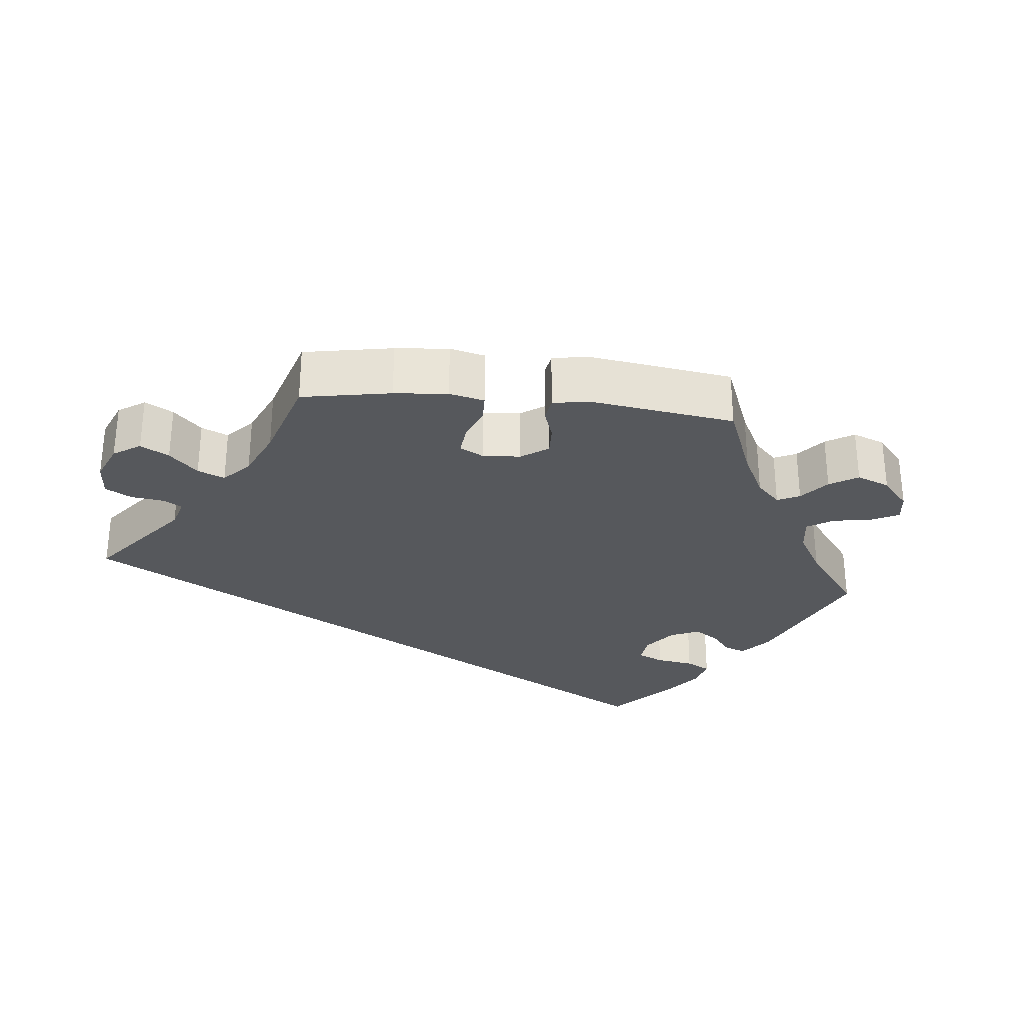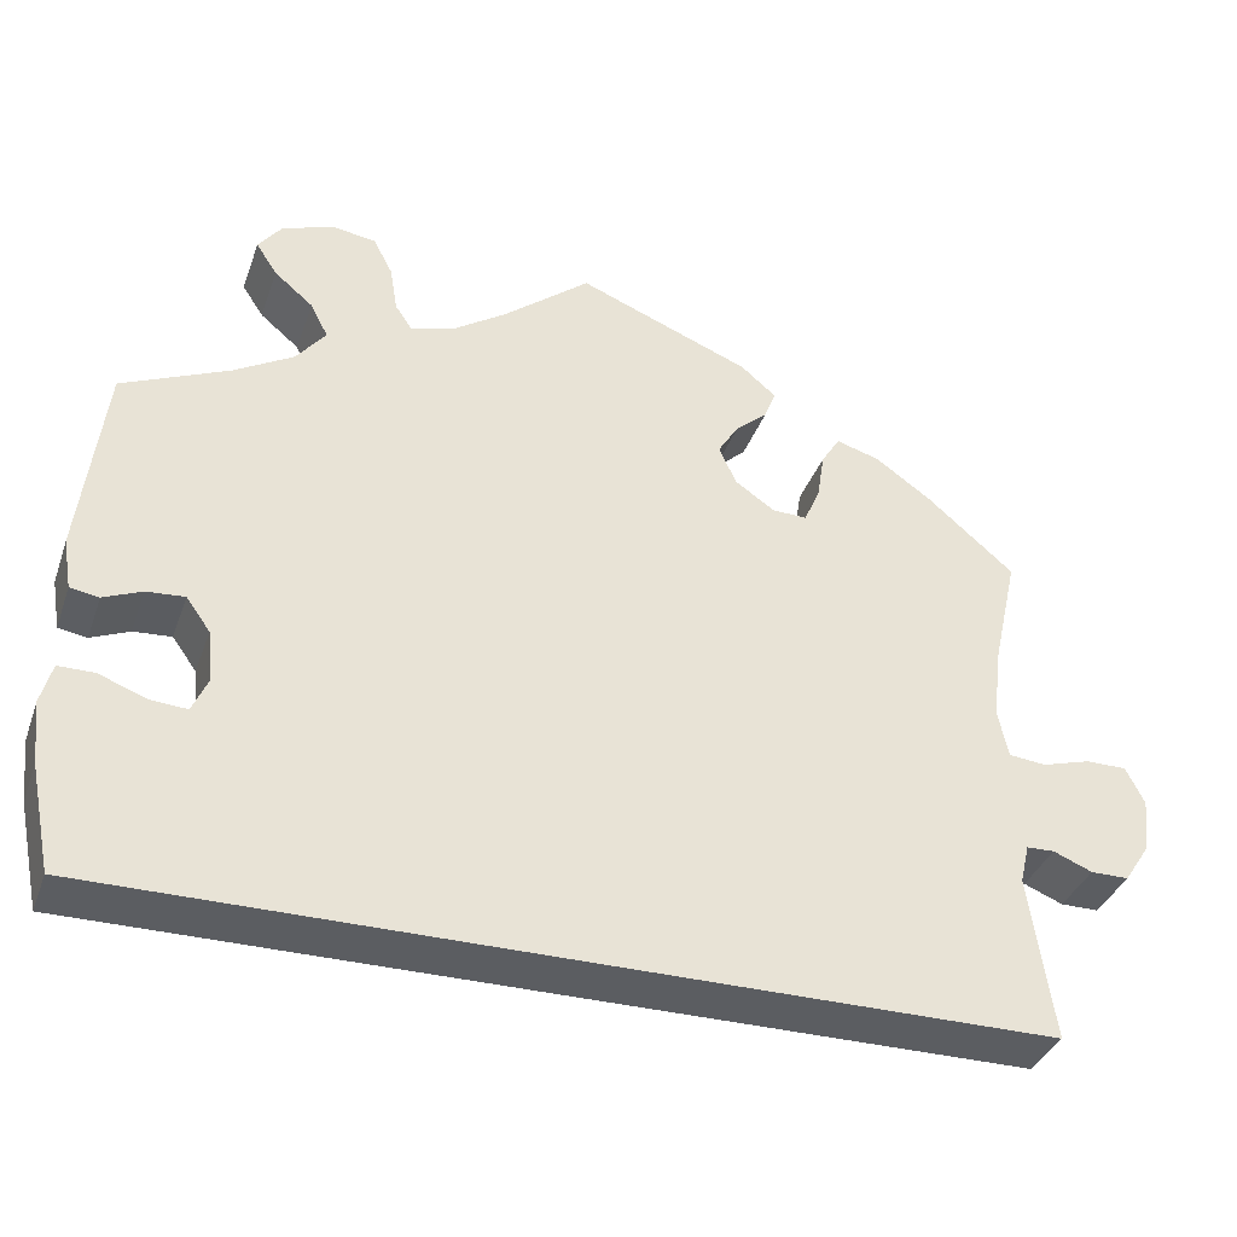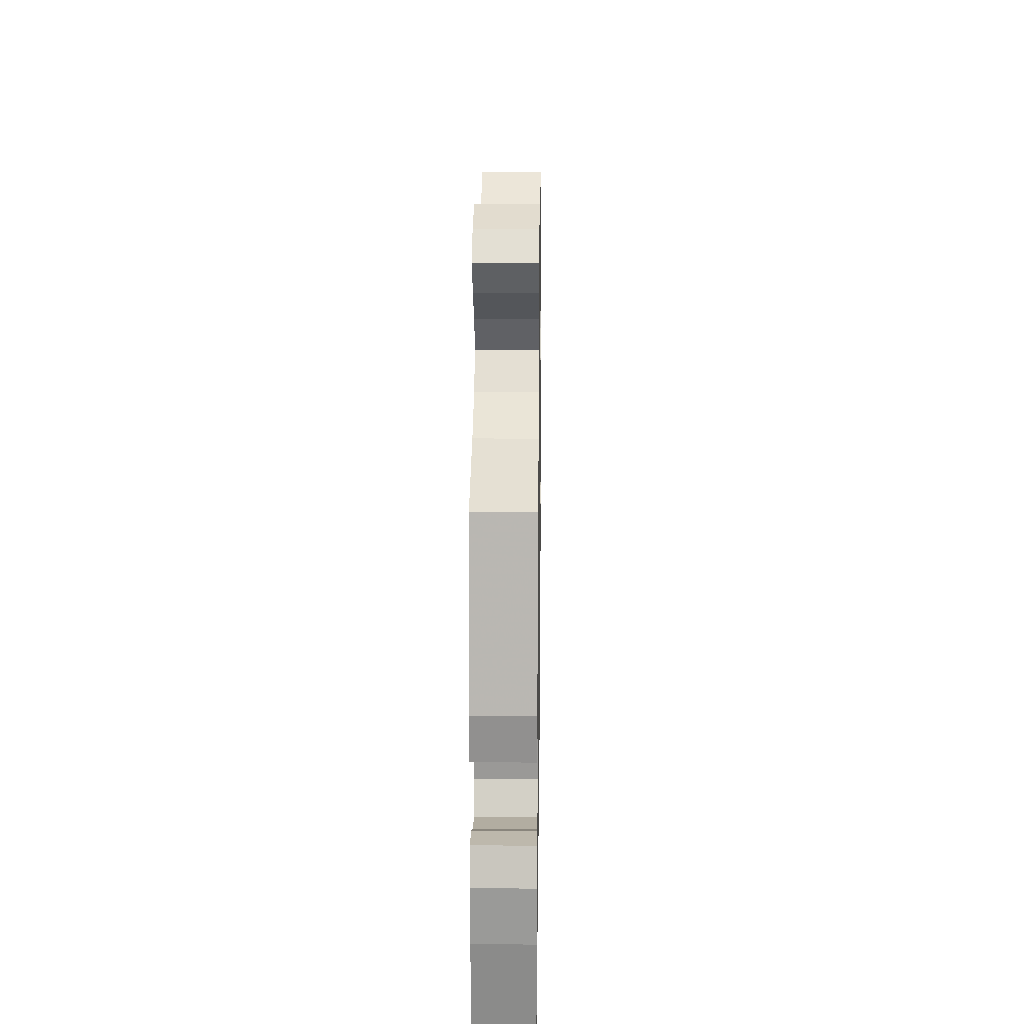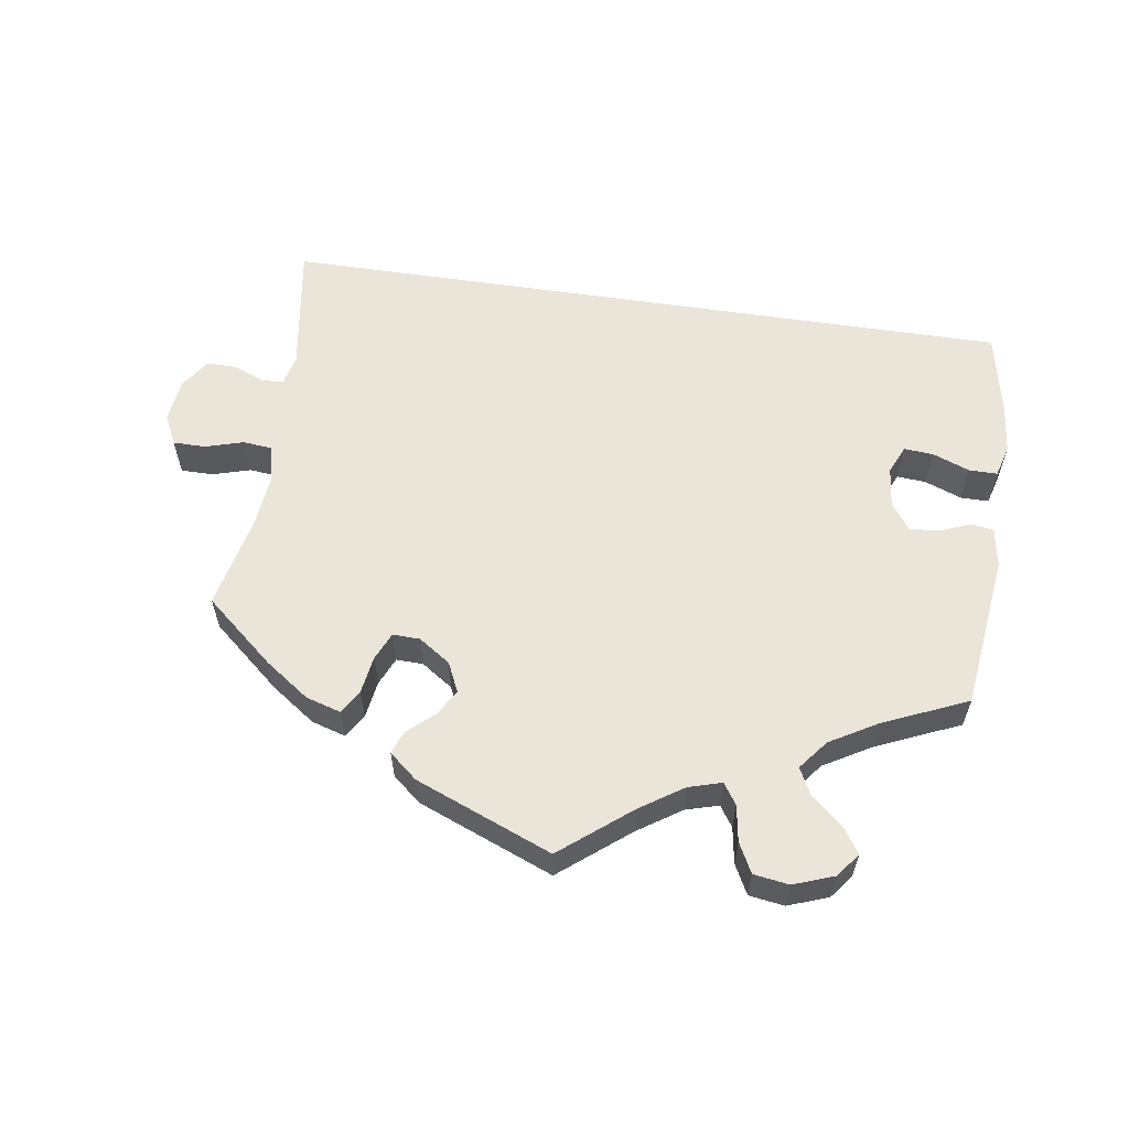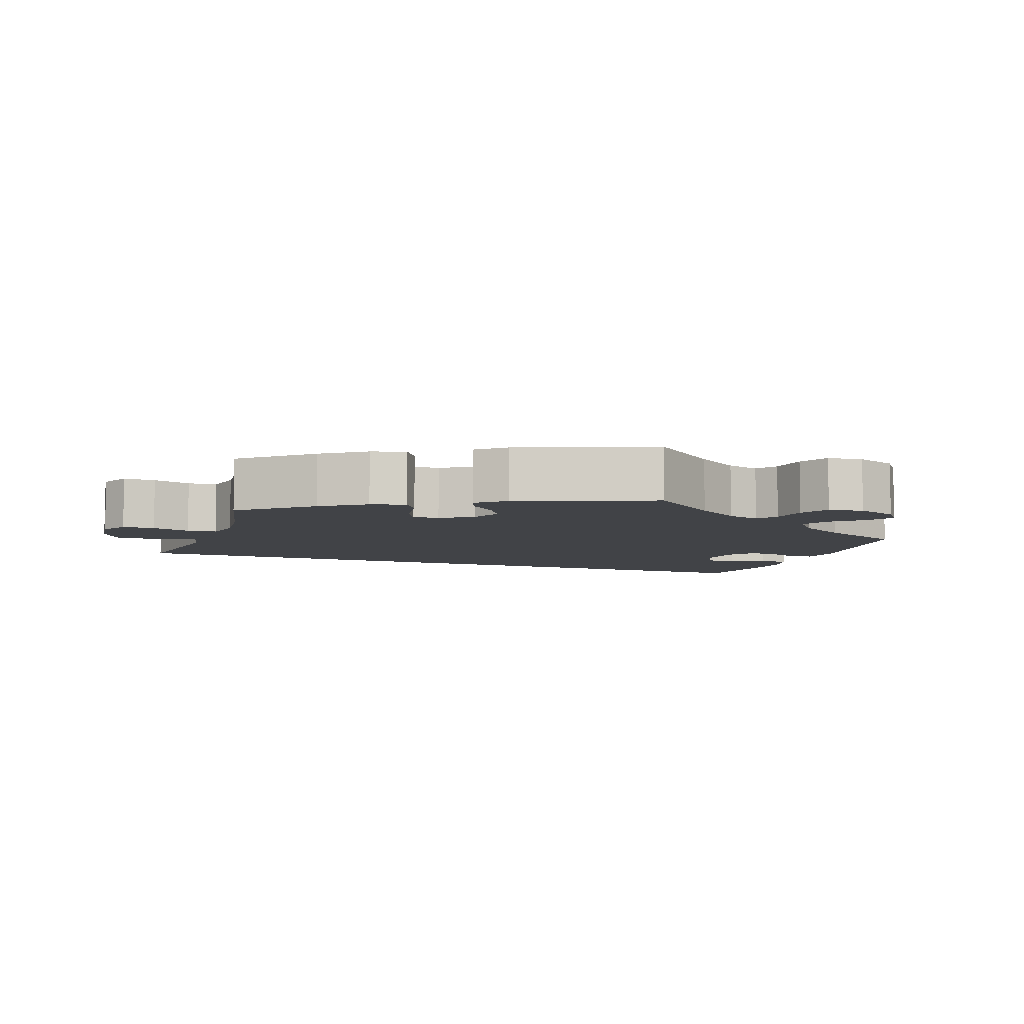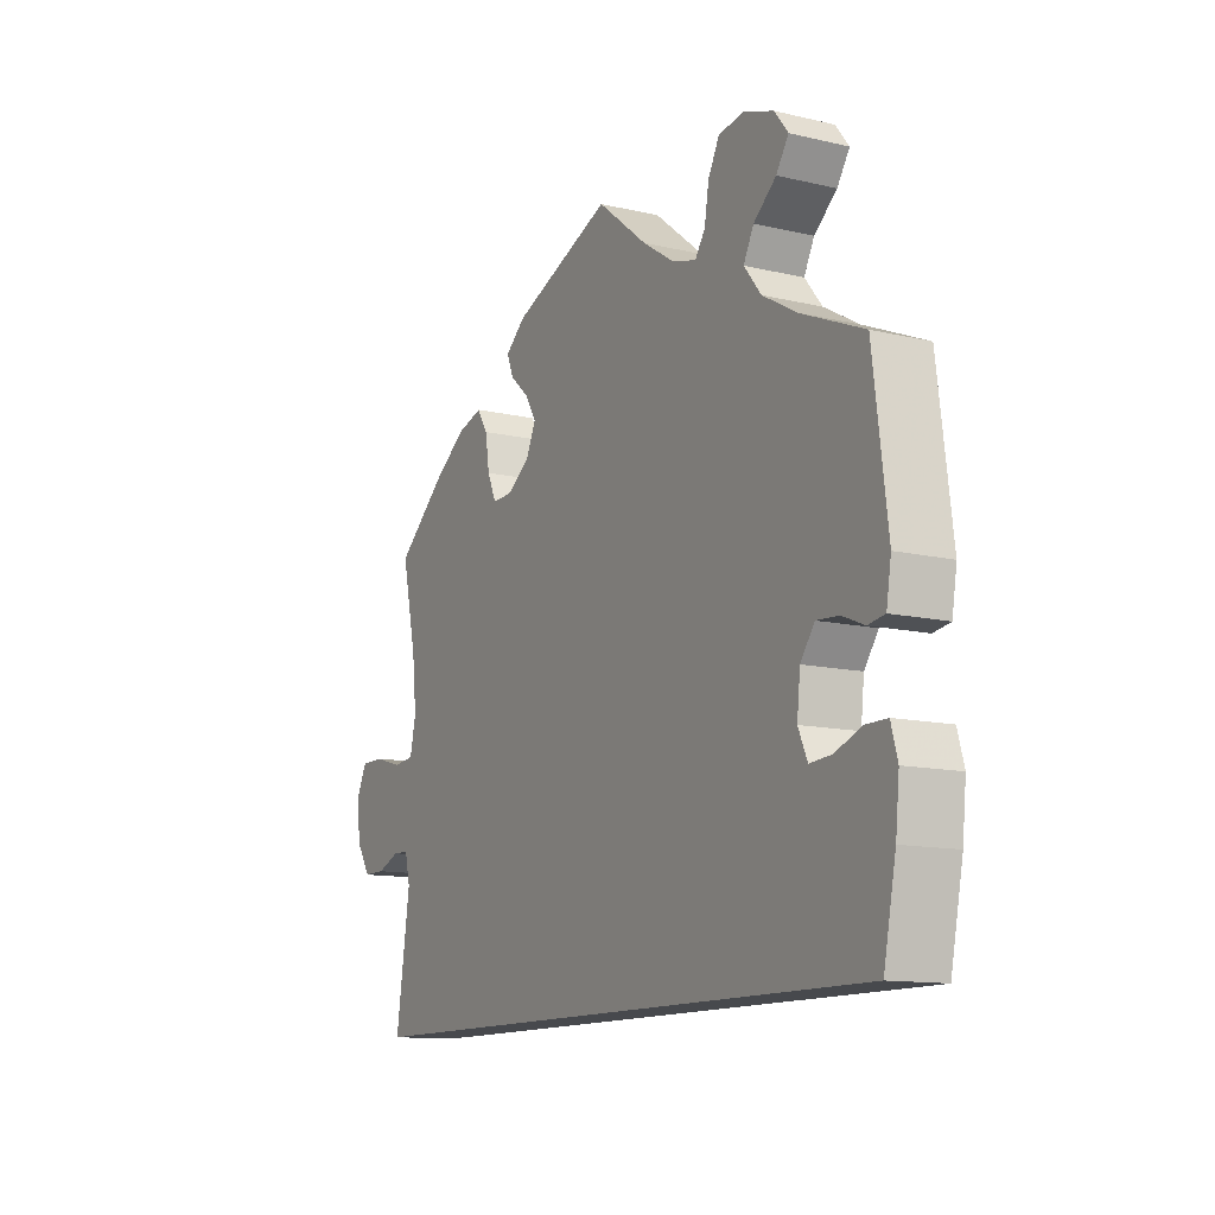
<metadata>
{"format":"obj","ext":"obj","renderer":"f3d","projection":"perspective","resolution":1024,"background":"white","views":[{"elev":-28.3,"azim":-36.1,"up":"+Y"},{"elev":-36.1,"azim":161.5,"up":"+Z"},{"elev":14.7,"azim":90.9,"up":"+Z"},{"elev":59.3,"azim":8.5,"up":"+Y"},{"elev":-7.3,"azim":-20.1,"up":"+Y"},{"elev":-12.4,"azim":61.3,"up":"+Z"}]}
</metadata>
<code>
v -0.407 0.07 0.369
v -0.347 0.07 0.411
v -0.3 0.07 0.425
v -0.28 0.07 0.393
v -0.272 0.07 0.342
v -0.255 0.07 0.304
v -0.218 0.07 0.305
v -0.175 0.07 0.334
v -0.156 0.07 0.375
v -0.178 0.07 0.41
v -0.213 0.07 0.441
v -0.225 0.07 0.472
v -0.187 0.07 0.504
v -0.001 0.07 0.578
v 0.093 0.07 0.503
v 0.152 0.07 0.464
v 0.197 0.07 0.451
v 0.216 0.07 0.479
v 0.224 0.07 0.528
v 0.245 0.07 0.568
v 0.293 0.07 0.575
v 0.348 0.07 0.555
v 0.373 0.07 0.523
v 0.35 0.07 0.488
v 0.308 0.07 0.453
v 0.289 0.07 0.416
v 0.321 0.07 0.376
v 0.385 0.07 0.339
v 0.5 0.07 0.289
v 0.526 0.07 0.08
v 0.517 0.07 0.026
v 0.486 0.07 0.021
v 0.445 0.07 0.038
v 0.404 0.07 0.041
v 0.378 0.07 0.005
v 0.372 0.07 -0.05
v 0.389 0.07 -0.088
v 0.429 0.07 -0.085
v 0.479 0.07 -0.066
v 0.518 0.07 -0.066
v 0.53 0.07 -0.109
v 0.523 0.07 -0.176
v 0.5 0.07 -0.289
v -0.501 0.07 -0.289
v -0.475 0.07 -0.114
v -0.485 0.07 -0.072
v -0.515 0.07 -0.071
v -0.557 0.07 -0.088
v -0.598 0.07 -0.088
v -0.625 0.07 -0.047
v -0.632 0.07 0.011
v -0.612 0.07 0.051
v -0.568 0.07 0.051
v -0.516 0.07 0.036
v -0.476 0.07 0.04
v -0.465 0.07 0.09
v -0.473 0.07 0.164
v -0.501 0.07 0.289
v -0.407 0 0.369
v -0.347 0 0.411
v -0.3 0 0.425
v -0.28 0 0.393
v -0.272 0 0.342
v -0.255 0 0.304
v -0.218 0 0.305
v -0.175 0 0.334
v -0.156 0 0.375
v -0.178 0 0.41
v -0.213 0 0.441
v -0.225 0 0.472
v -0.187 0 0.504
v -0.001 0 0.578
v 0.093 0 0.503
v 0.152 0 0.464
v 0.197 0 0.451
v 0.216 0 0.479
v 0.224 0 0.528
v 0.245 0 0.568
v 0.293 0 0.575
v 0.348 0 0.555
v 0.373 0 0.523
v 0.35 0 0.488
v 0.308 0 0.453
v 0.289 0 0.416
v 0.321 0 0.376
v 0.385 0 0.339
v 0.5 0 0.289
v 0.526 0 0.08
v 0.517 0 0.026
v 0.486 0 0.021
v 0.445 0 0.038
v 0.404 0 0.041
v 0.378 0 0.005
v 0.372 0 -0.05
v 0.389 0 -0.088
v 0.429 0 -0.085
v 0.479 0 -0.066
v 0.518 0 -0.066
v 0.53 0 -0.109
v 0.523 0 -0.176
v 0.5 0 -0.289
v -0.501 0 -0.289
v -0.475 0 -0.114
v -0.485 0 -0.072
v -0.515 0 -0.071
v -0.557 0 -0.088
v -0.598 0 -0.088
v -0.625 0 -0.047
v -0.632 0 0.011
v -0.612 0 0.051
v -0.568 0 0.051
v -0.516 0 0.036
v -0.476 0 0.04
v -0.465 0 0.09
v -0.473 0 0.164
v -0.501 0 0.289
f 57 58 1 2
f 56 57 2 3
f 55 56 3 4
f 51 52 53 54
f 51 54 55
f 50 51 55
f 47 48 49 50
f 46 47 50 55
f 45 46 55 4
f 38 39 40 41
f 37 38 41 42
f 30 31 32 33
f 28 29 30 33
f 27 28 33 34
f 26 27 34 35
f 22 23 24 25
f 22 25 26
f 21 22 26
f 18 19 20 21
f 17 18 21 26
f 16 17 26 35
f 12 13 14 15
f 10 11 12 15
f 9 10 15 16
f 8 9 16 35
f 44 45 4 5
f 37 42 43 44
f 36 37 44
f 7 8 35 36
f 6 7 36 44
f 5 6 44
f 60 59 116 115
f 61 60 115 114
f 62 61 114 113
f 112 111 110 109
f 113 112 109
f 113 109 108
f 108 107 106 105
f 113 108 105 104
f 62 113 104 103
f 99 98 97 96
f 100 99 96 95
f 91 90 89 88
f 91 88 87 86
f 92 91 86 85
f 93 92 85 84
f 83 82 81 80
f 84 83 80
f 84 80 79
f 79 78 77 76
f 84 79 76 75
f 93 84 75 74
f 73 72 71 70
f 73 70 69 68
f 74 73 68 67
f 93 74 67 66
f 63 62 103 102
f 102 101 100 95
f 102 95 94
f 94 93 66 65
f 102 94 65 64
f 102 64 63
f 1 59 60 2
f 2 60 61 3
f 3 61 62 4
f 4 62 63 5
f 5 63 64 6
f 6 64 65 7
f 7 65 66 8
f 8 66 67 9
f 9 67 68 10
f 10 68 69 11
f 11 69 70 12
f 12 70 71 13
f 13 71 72 14
f 14 72 73 15
f 15 73 74 16
f 16 74 75 17
f 17 75 76 18
f 18 76 77 19
f 19 77 78 20
f 20 78 79 21
f 21 79 80 22
f 22 80 81 23
f 23 81 82 24
f 24 82 83 25
f 25 83 84 26
f 26 84 85 27
f 27 85 86 28
f 28 86 87 29
f 29 87 88 30
f 30 88 89 31
f 31 89 90 32
f 32 90 91 33
f 33 91 92 34
f 34 92 93 35
f 35 93 94 36
f 36 94 95 37
f 37 95 96 38
f 38 96 97 39
f 39 97 98 40
f 40 98 99 41
f 41 99 100 42
f 42 100 101 43
f 43 101 102 44
f 44 102 103 45
f 45 103 104 46
f 46 104 105 47
f 47 105 106 48
f 48 106 107 49
f 49 107 108 50
f 50 108 109 51
f 51 109 110 52
f 52 110 111 53
f 53 111 112 54
f 54 112 113 55
f 55 113 114 56
f 56 114 115 57
f 57 115 116 58
f 58 116 59 1

</code>
